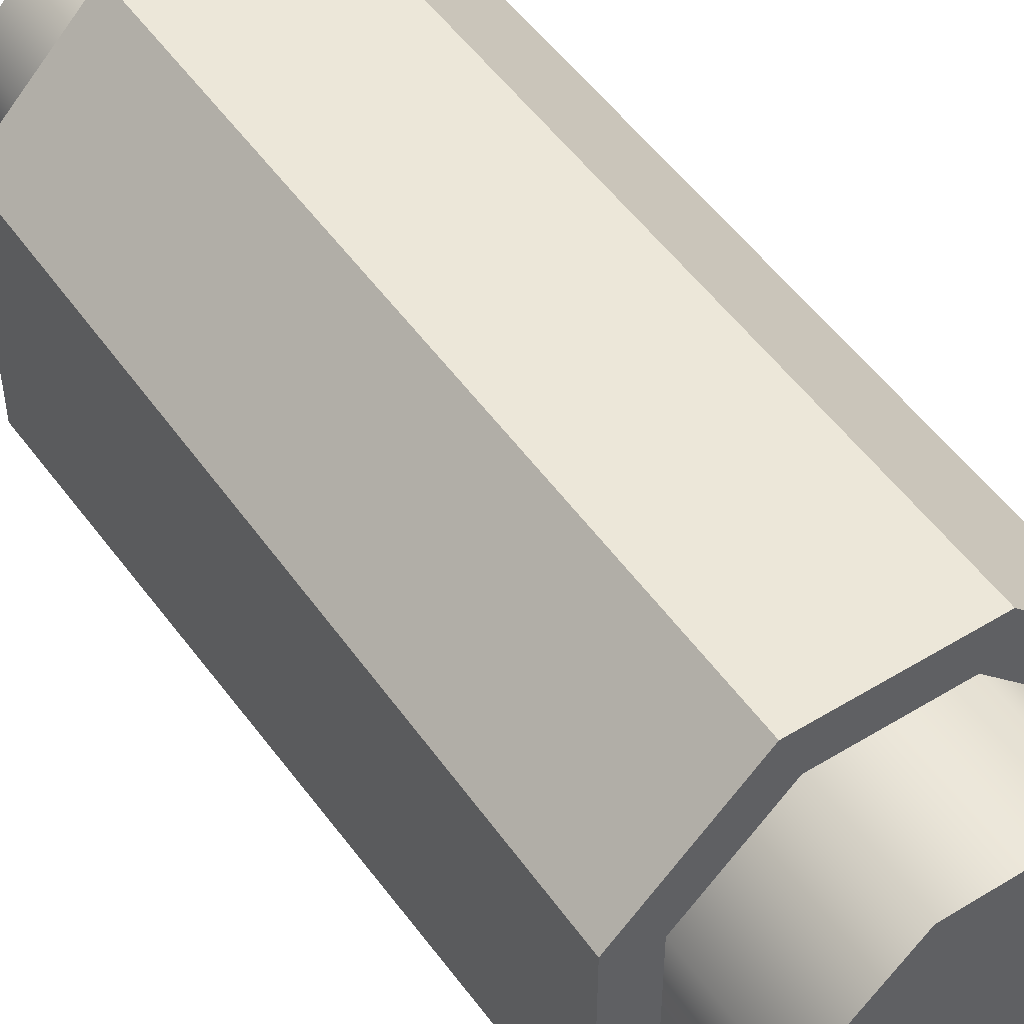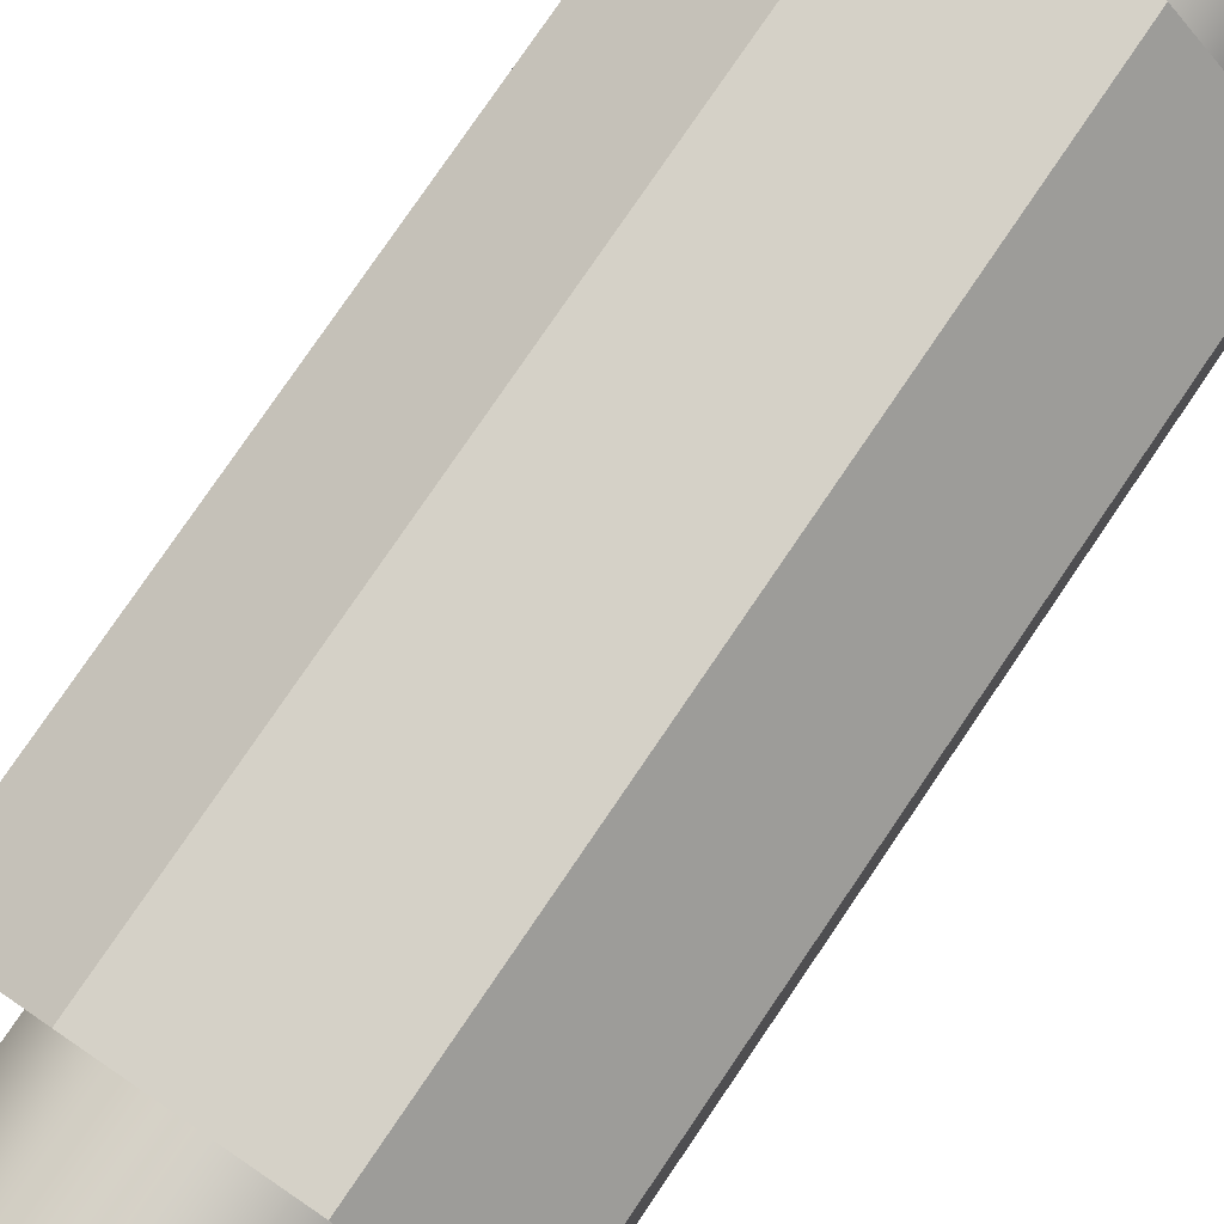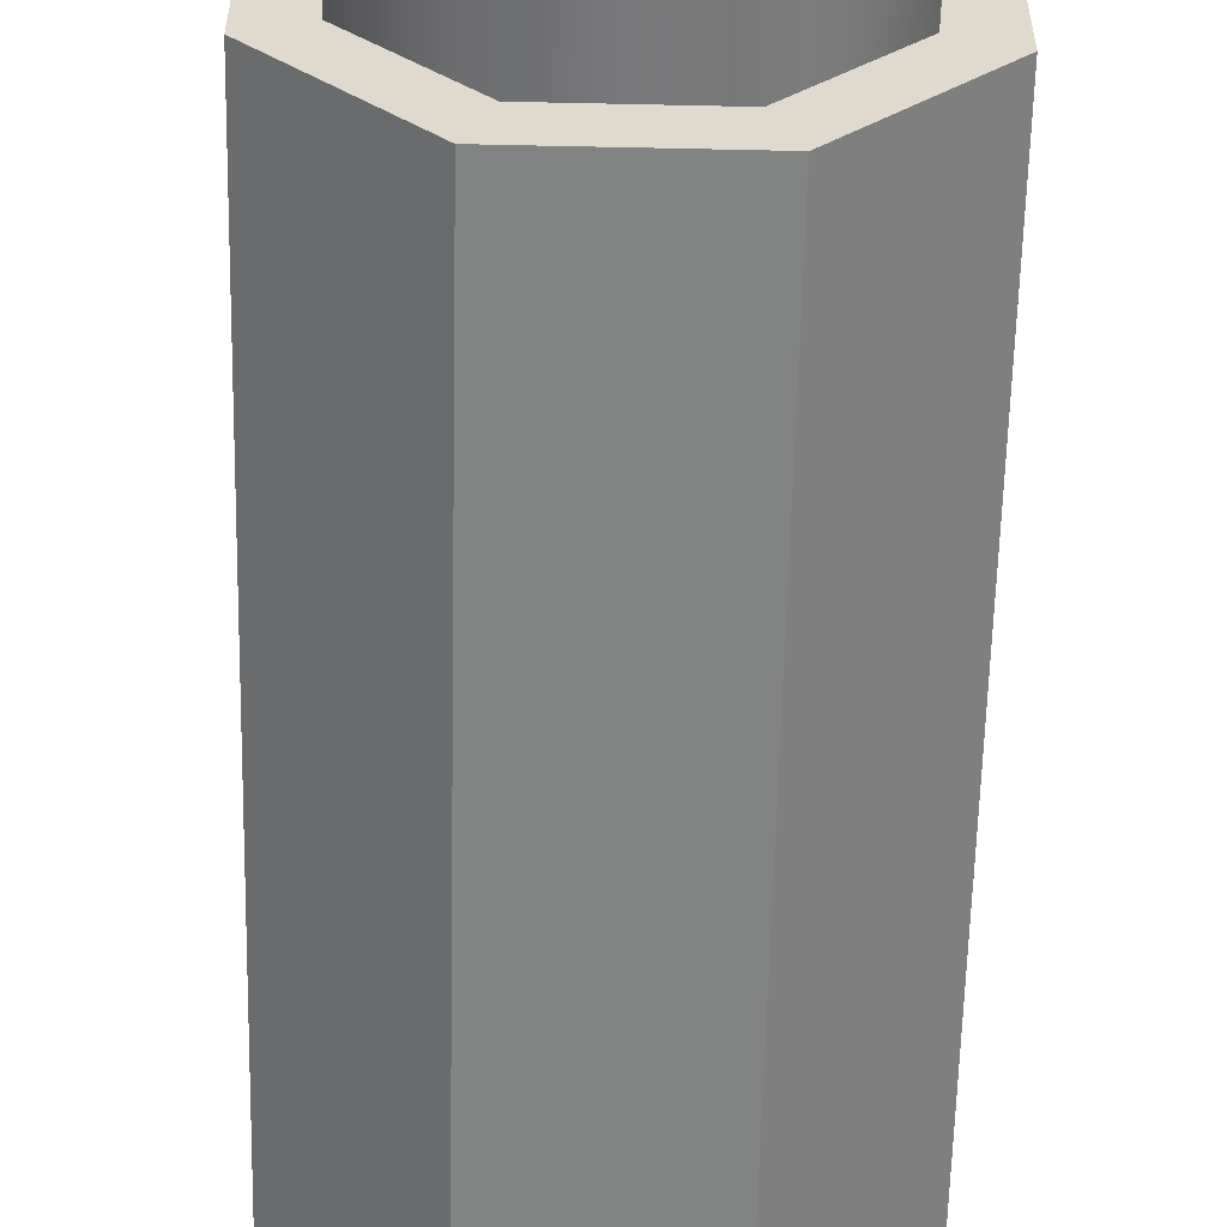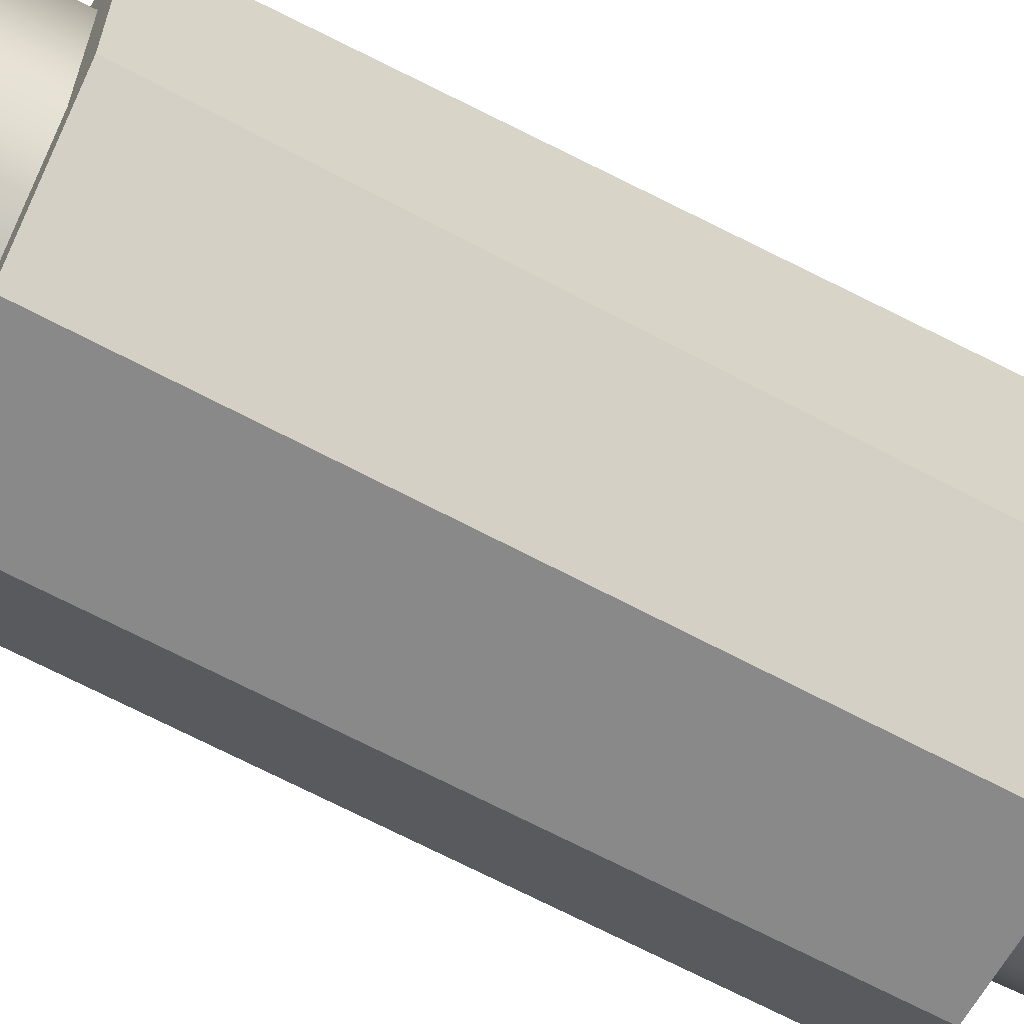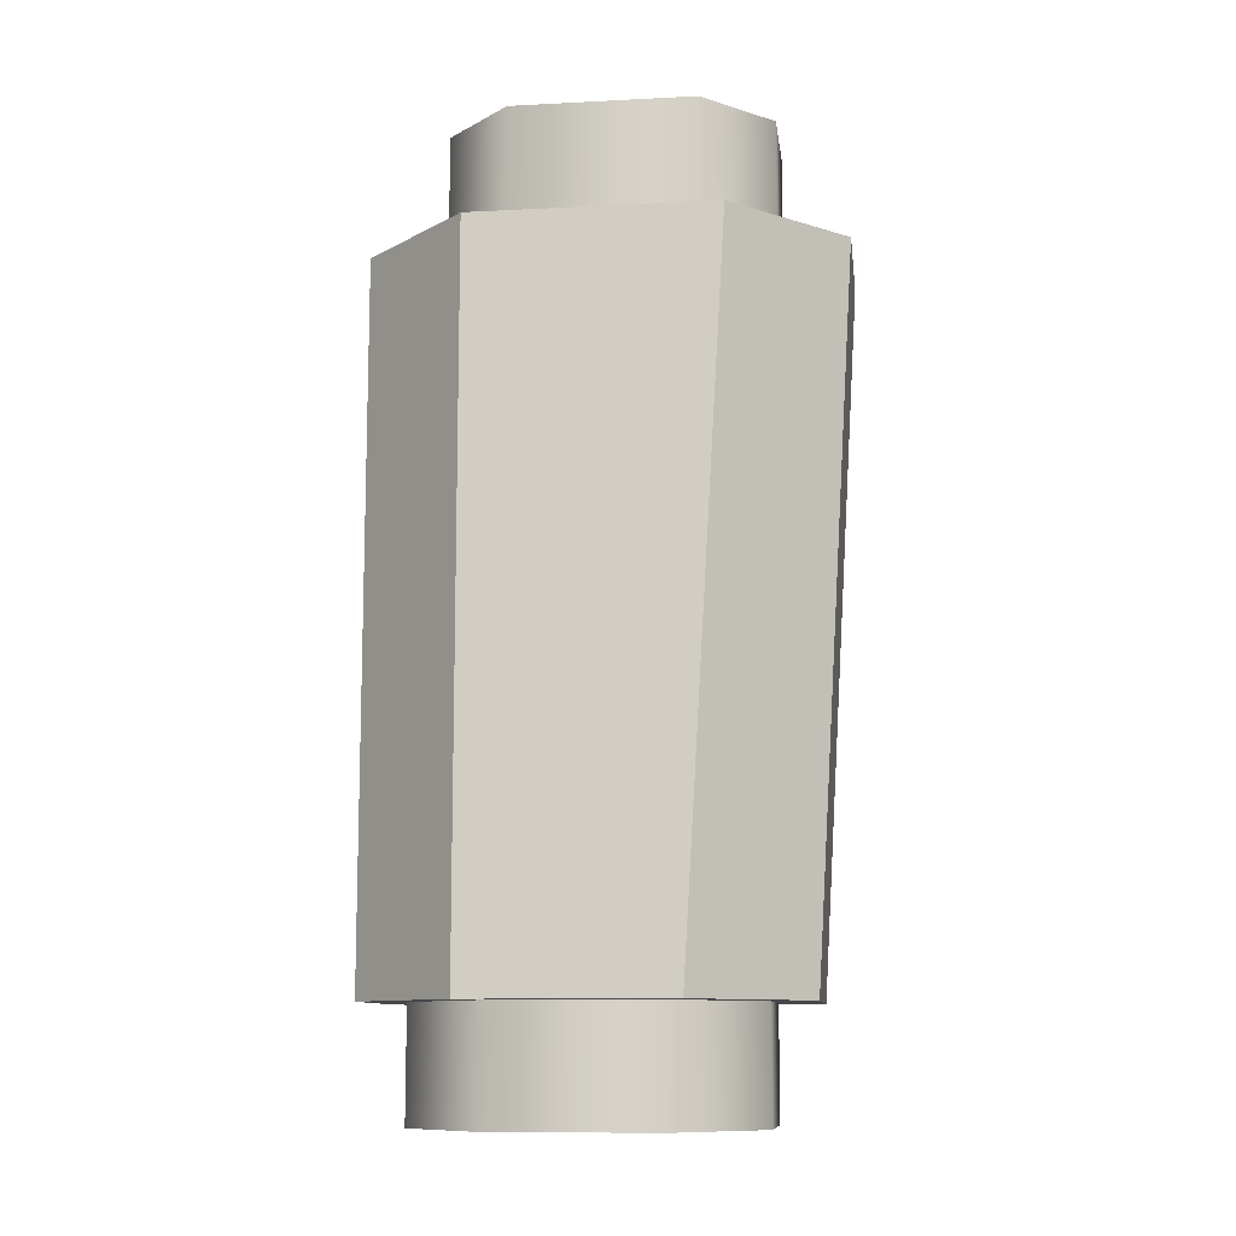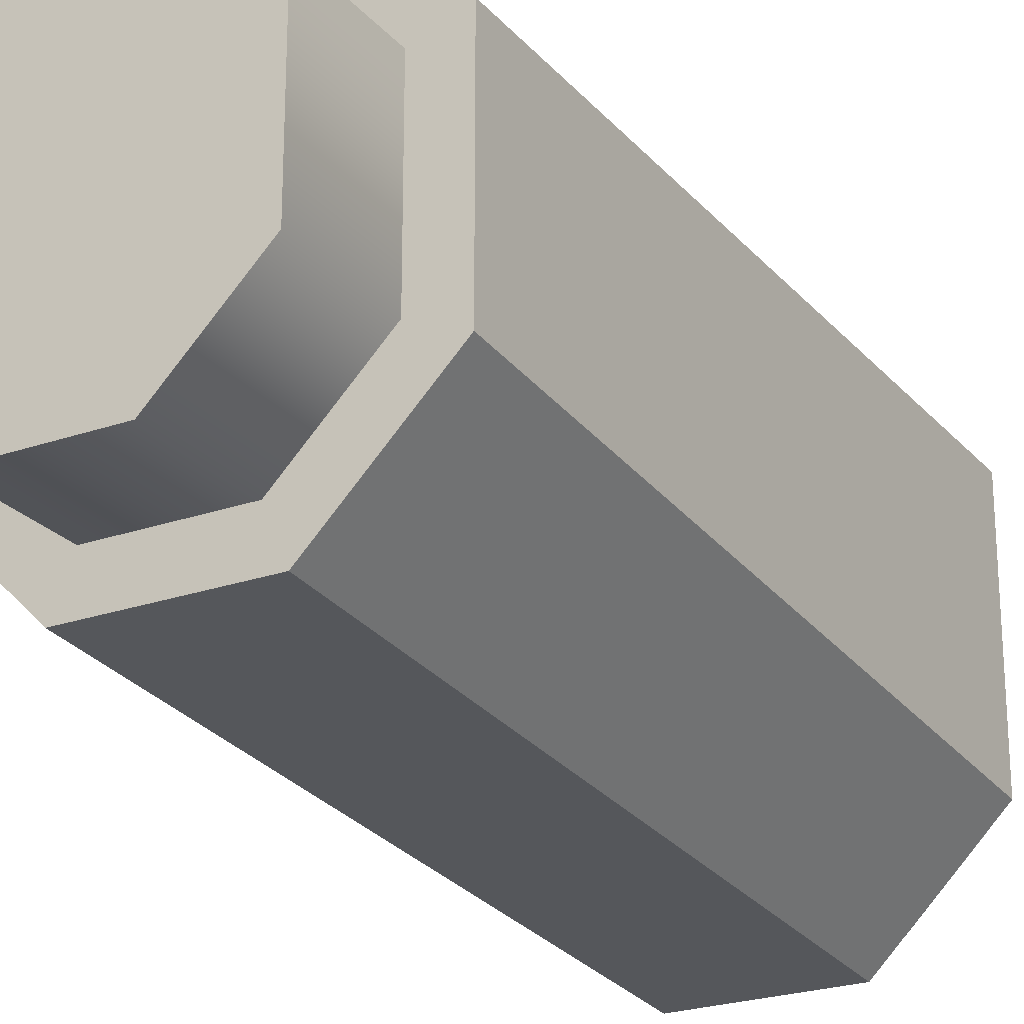
<metadata>
{"format":"obj","ext":"obj","renderer":"f3d","projection":"perspective","resolution":1024,"background":"white","views":[{"elev":50.2,"azim":146.2,"up":"+Y"},{"elev":79.0,"azim":34.3,"up":"+Y"},{"elev":-57.6,"azim":178.7,"up":"+Y"},{"elev":-62.1,"azim":-117.6,"up":"+Y"},{"elev":-10.7,"azim":-82.7,"up":"+Z"},{"elev":-23.9,"azim":-149.9,"up":"+Y"}]}
</metadata>
<code>
o Cube_Cube.000
v 0.3827 1.343 -2.474
v 0.3827 1.343 1
v 0.9239 0.5466 -0.2658
v 0.9239 0.5466 -1.208
v 0.9239 -0.1123 -0.2658
v 0.9239 0.05959 -1.208
v 0.3827 -0.9239 1
v 0.3827 -0.7224 -2.474
v -0.3827 -0.9239 1
v -0.3827 -0.7224 -2.474
v -0.9239 -0.3827 1
v -0.9239 -0.1812 -2.474
v -0.9239 0.8018 1
v -0.9239 0.8018 -2.474
v -0.239 0.9961 1
v -0.5771 0.6581 1
v -0.5771 0.6581 1.647
v -0.239 0.9961 1.647
v -0.3827 1.343 1
v -0.3827 1.343 -2.474
v 0.2928 -0.5053 -2.474
v -0.2928 -0.5053 -2.474
v -0.2928 -0.5053 -3.027
v 0.2928 -0.5053 -3.027
v 0.5771 0.6581 1
v 0.5771 -0.239 1
v 0.239 0.9961 1
v -0.239 -0.5771 1
v -0.5771 -0.239 1
v 0.239 -0.5771 1
v 0.5771 0.6581 1.647
v 0.239 0.9961 1.647
v -0.5771 -0.239 1.647
v -0.239 -0.5771 1.647
v 0.239 -0.5771 1.647
v 0.5771 -0.239 1.647
v 0.7068 -0.09128 -2.474
v 0.7068 0.7118 -2.474
v 0.2928 1.126 -2.474
v -0.2928 1.126 -2.474
v -0.7068 -0.09128 -2.474
v -0.7068 0.7118 -2.474
v 0.2928 1.126 -3.027
v 0.7068 0.7118 -3.027
v 0.7068 -0.09128 -3.027
v -0.7068 -0.09128 -3.027
v -0.7068 0.7118 -3.027
v -0.2928 1.126 -3.027
v 0.9239 0.8018 1
v 0.9239 0.8018 -2.474
v 0.9239 -0.3827 1
v 0.9239 -0.1812 -2.474
f 1 2 49 50
f 4 3 5 6
f 52 51 7 8
f 8 7 9 10
f 10 9 11 12
f 12 11 13 14
f 15 16 17 18
f 14 13 19 20
f 20 19 2 1
f 21 22 23 24
f 25 26 51 49
f 15 27 2 19
f 28 29 11 9
f 26 30 7 51
f 27 25 49 2
f 30 28 9 7
f 16 15 19 13
f 29 16 13 11
f 31 32 18 17 33 34 35 36
f 25 27 32 31
f 29 28 34 33
f 26 25 31 36
f 16 29 33 17
f 28 30 35 34
f 30 26 36 35
f 27 15 18 32
f 37 38 50 52
f 39 40 20 1
f 41 22 10 12
f 21 37 52 8
f 38 39 1 50
f 40 42 14 20
f 42 41 12 14
f 22 21 8 10
f 43 44 45 24 23 46 47 48
f 42 40 48 47
f 37 21 24 45
f 40 39 43 48
f 41 42 47 46
f 39 38 44 43
f 22 41 46 23
f 38 37 45 44
f 3 4 50 49
f 6 5 51 52
f 4 6 52 50
f 5 3 49 51

</code>
